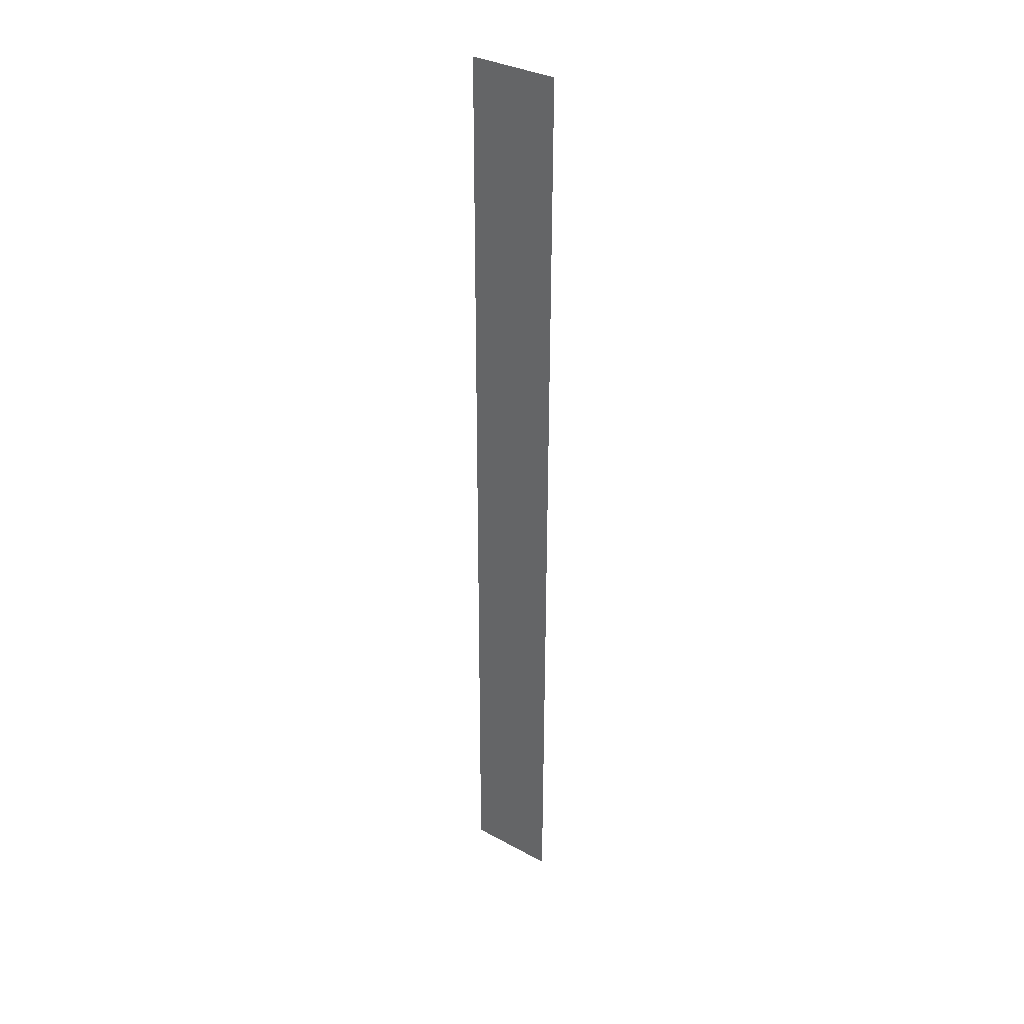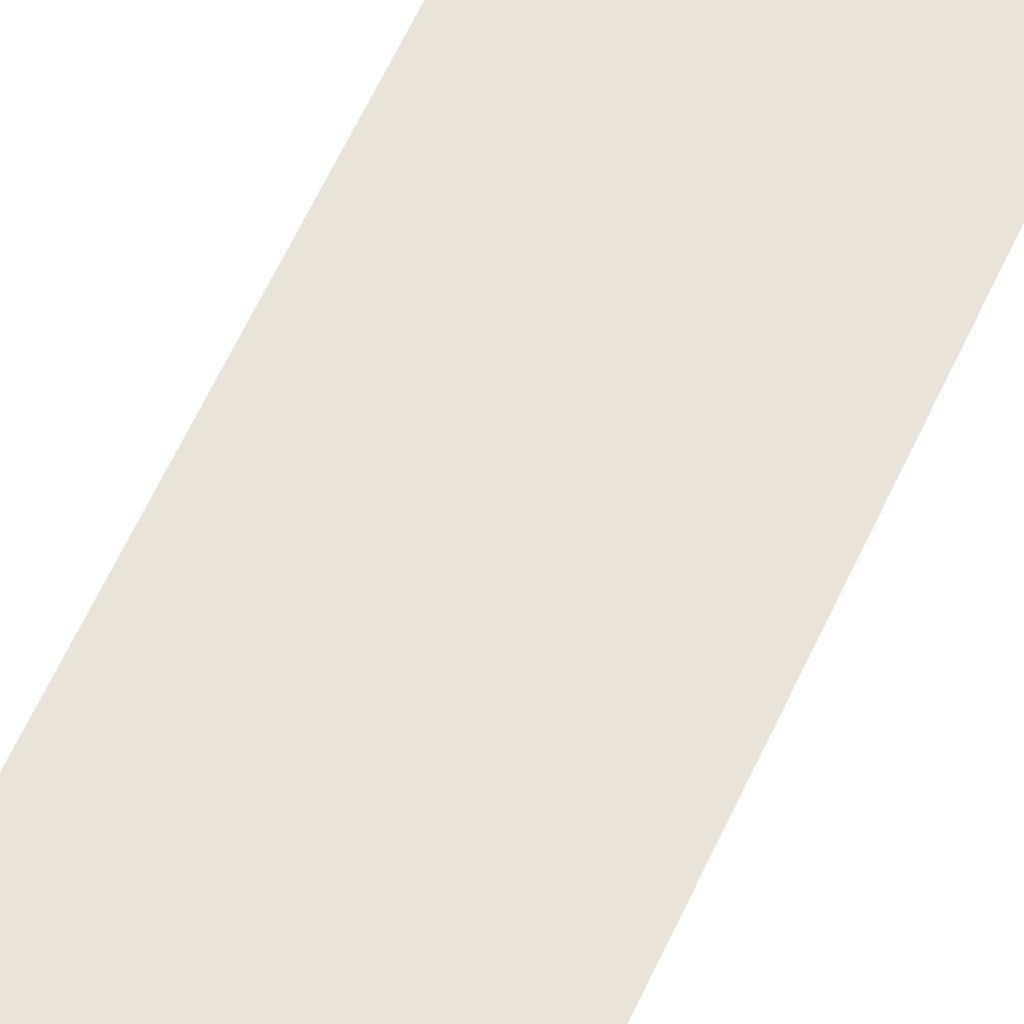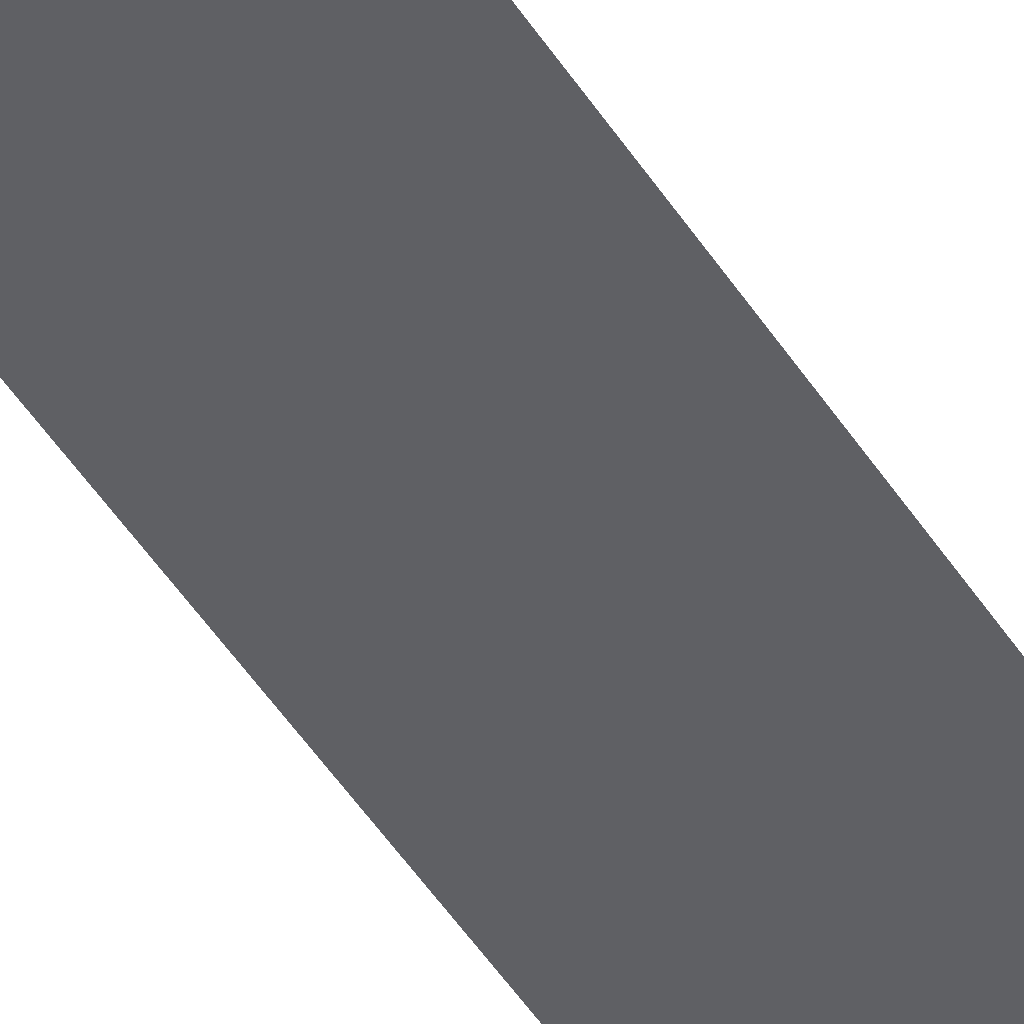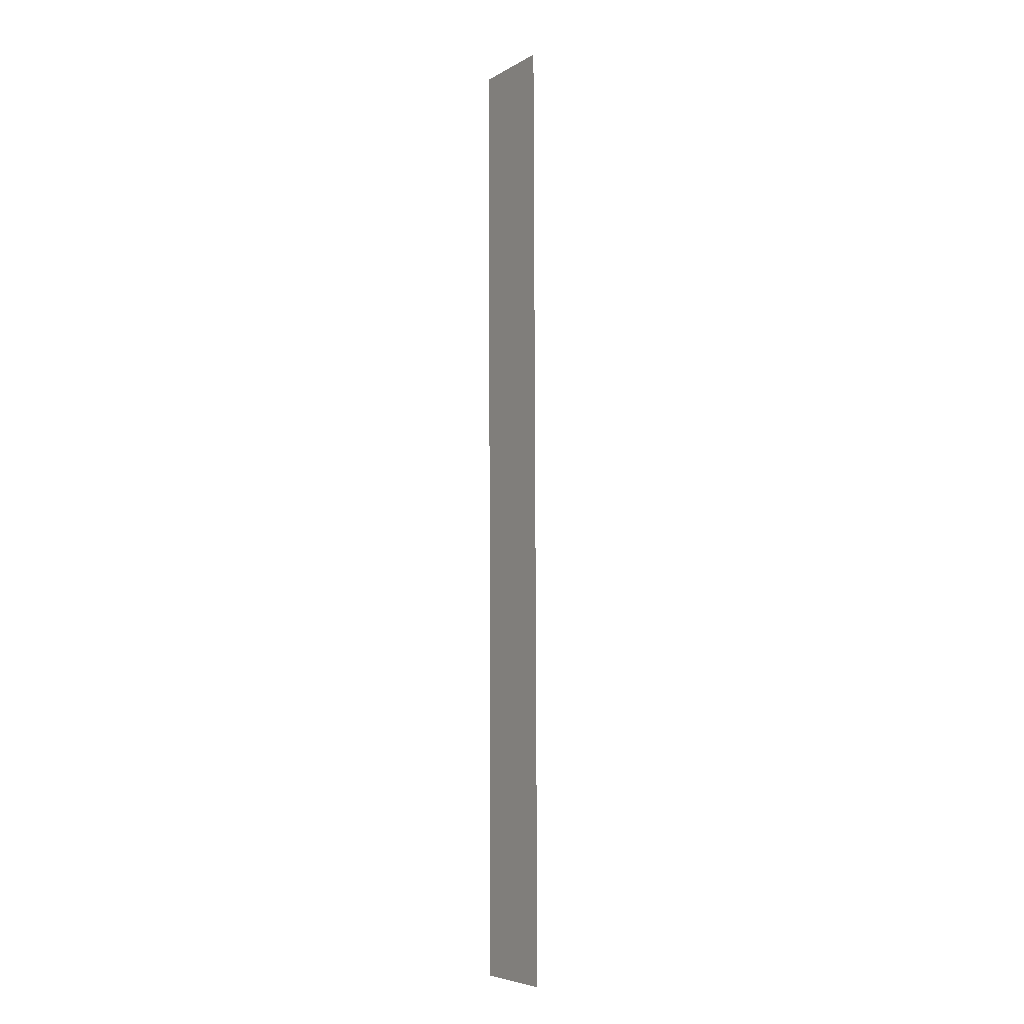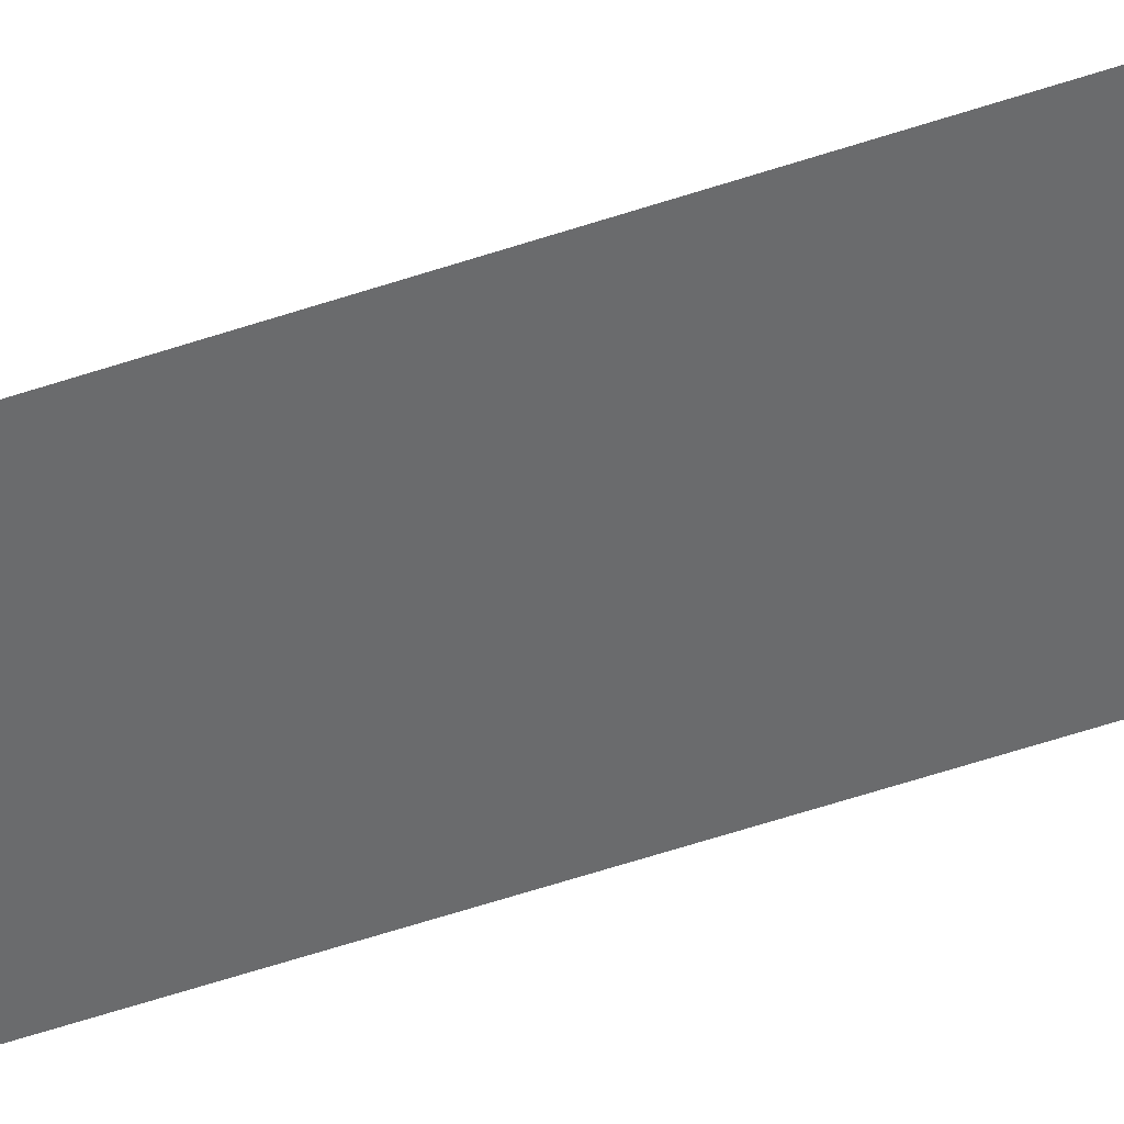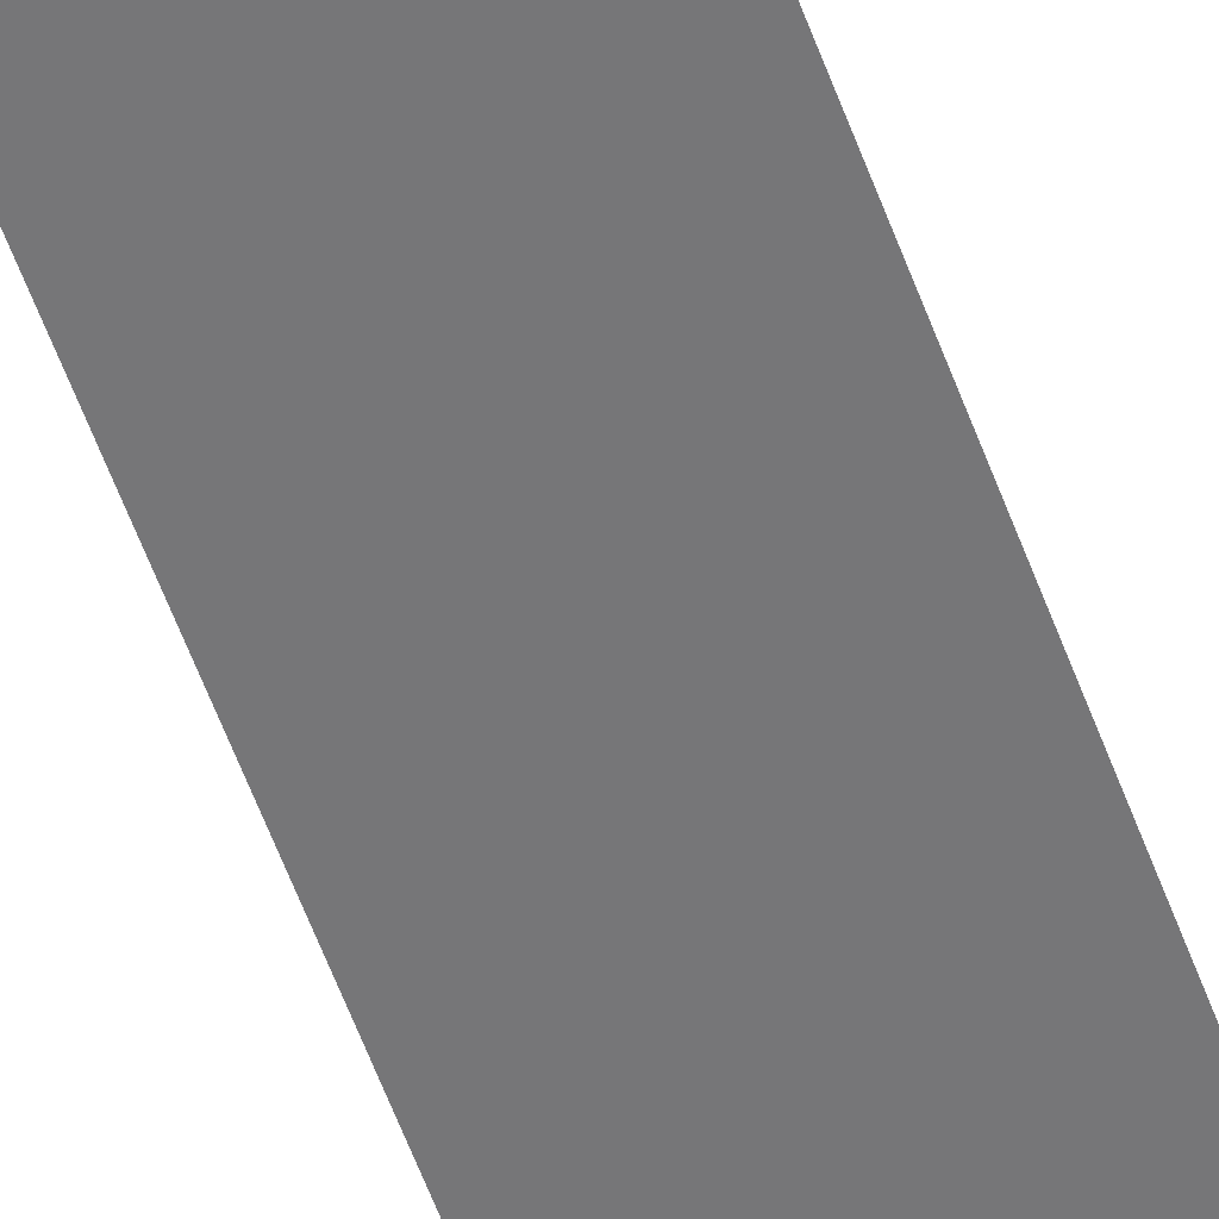
<metadata>
{"format":"obj","ext":"obj","renderer":"f3d","projection":"perspective","resolution":1024,"background":"white","views":[{"elev":34.0,"azim":36.4,"up":"+Z"},{"elev":43.5,"azim":19.7,"up":"+Y"},{"elev":-44.6,"azim":-150.5,"up":"+Y"},{"elev":-6.1,"azim":-121.9,"up":"+Z"},{"elev":-53.2,"azim":-70.0,"up":"+Y"},{"elev":-57.1,"azim":-160.3,"up":"+Y"}]}
</metadata>
<code>
o I1/I/mesh67/mesh67-geometry#mesh67-geometry
v -0.1285 -0.1678 0.2128
v -0.1266 -0.1678 0.1921
v -0.1266 -0.1678 0.2128
v -0.1285 -0.1678 0.1921
f 1 2 3
f 2 1 4
f 3 2 1
f 4 1 2

</code>
